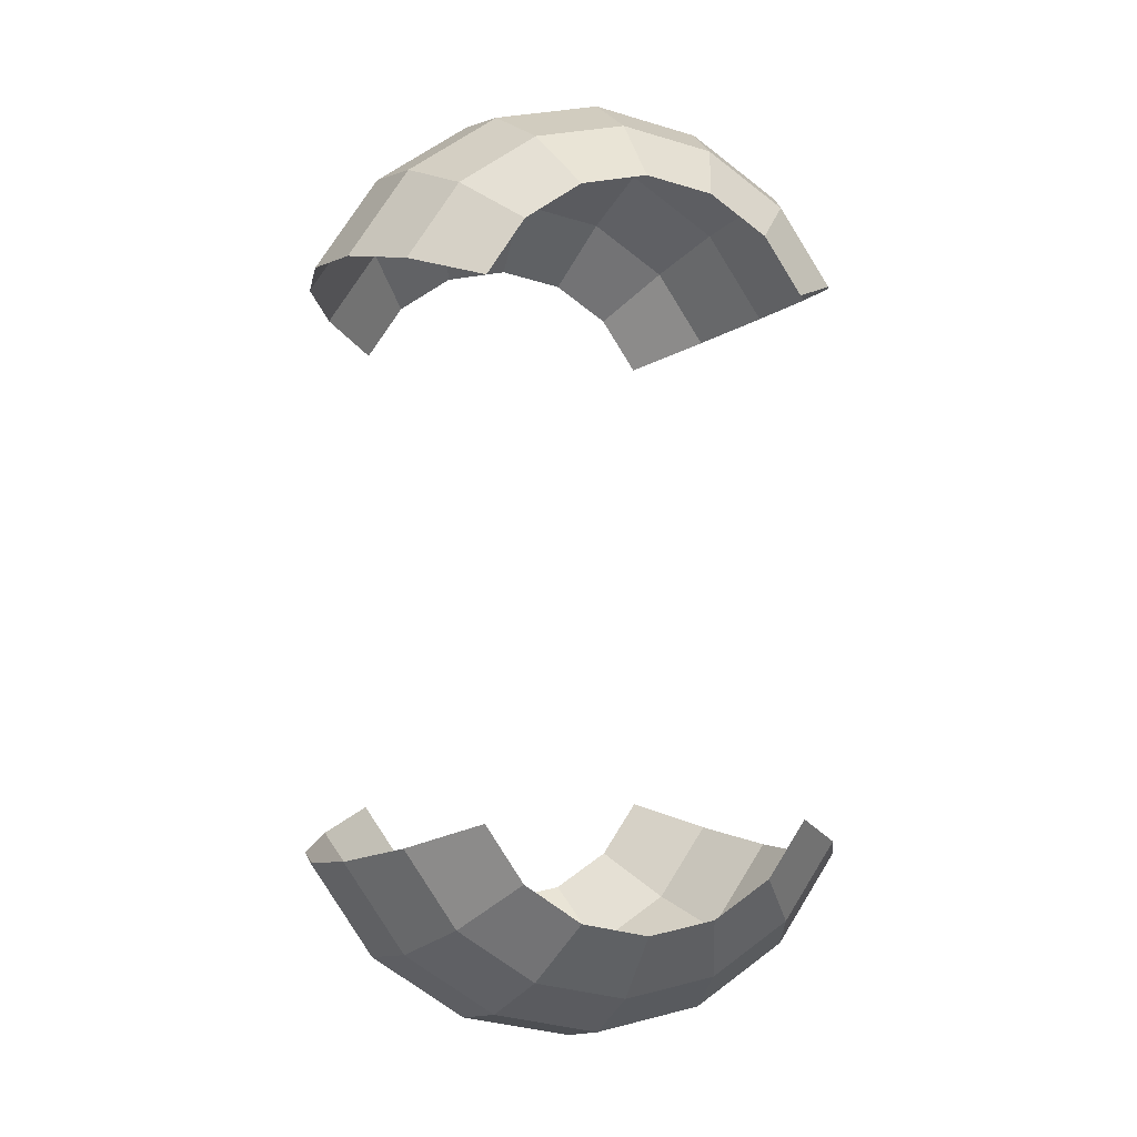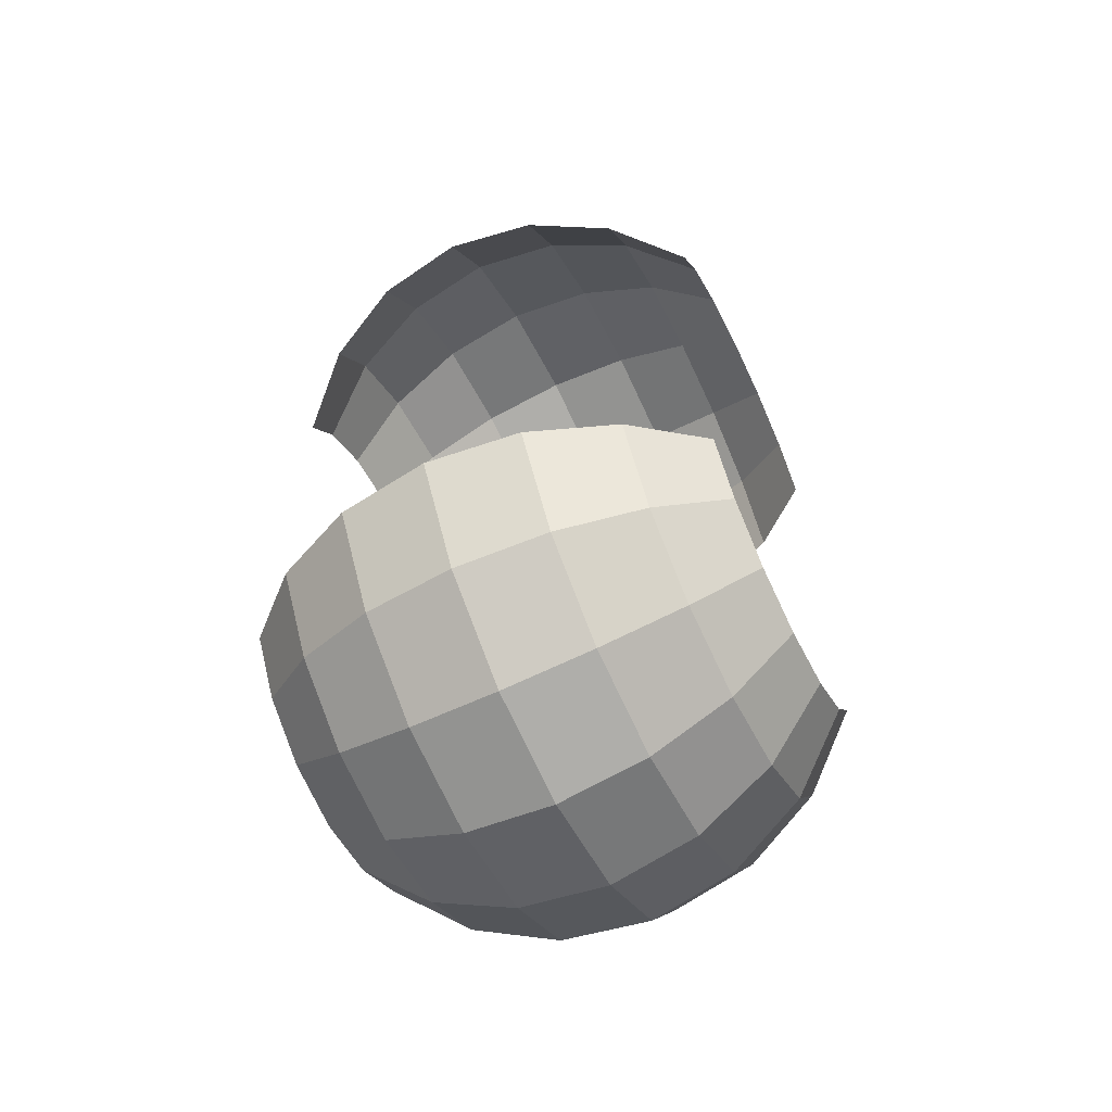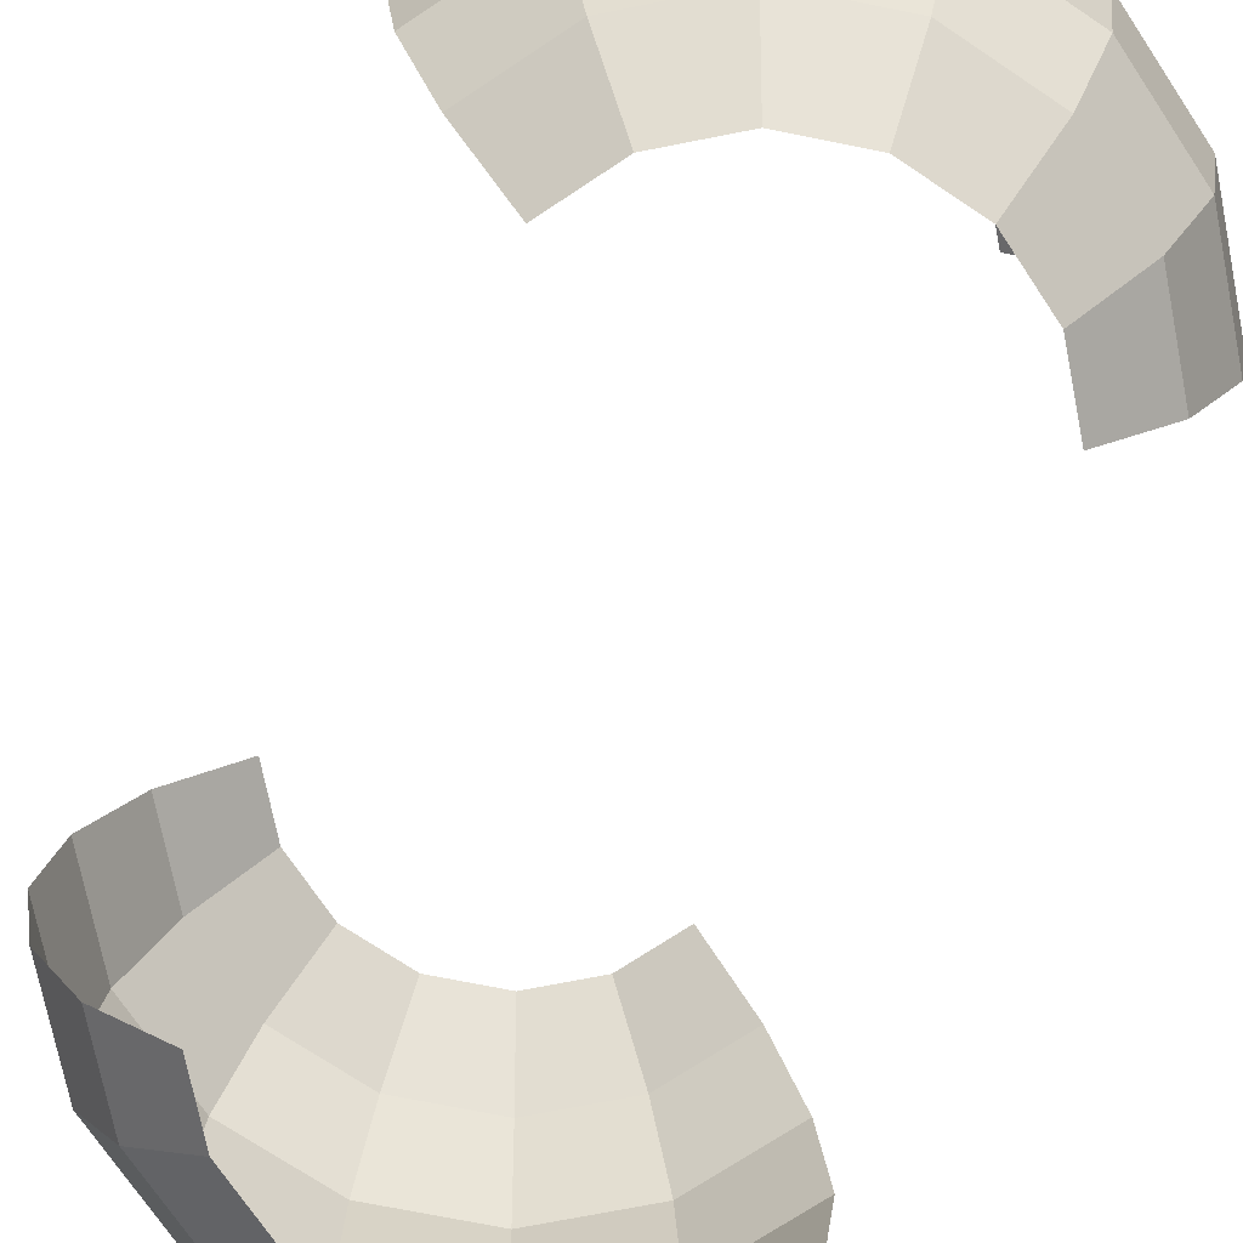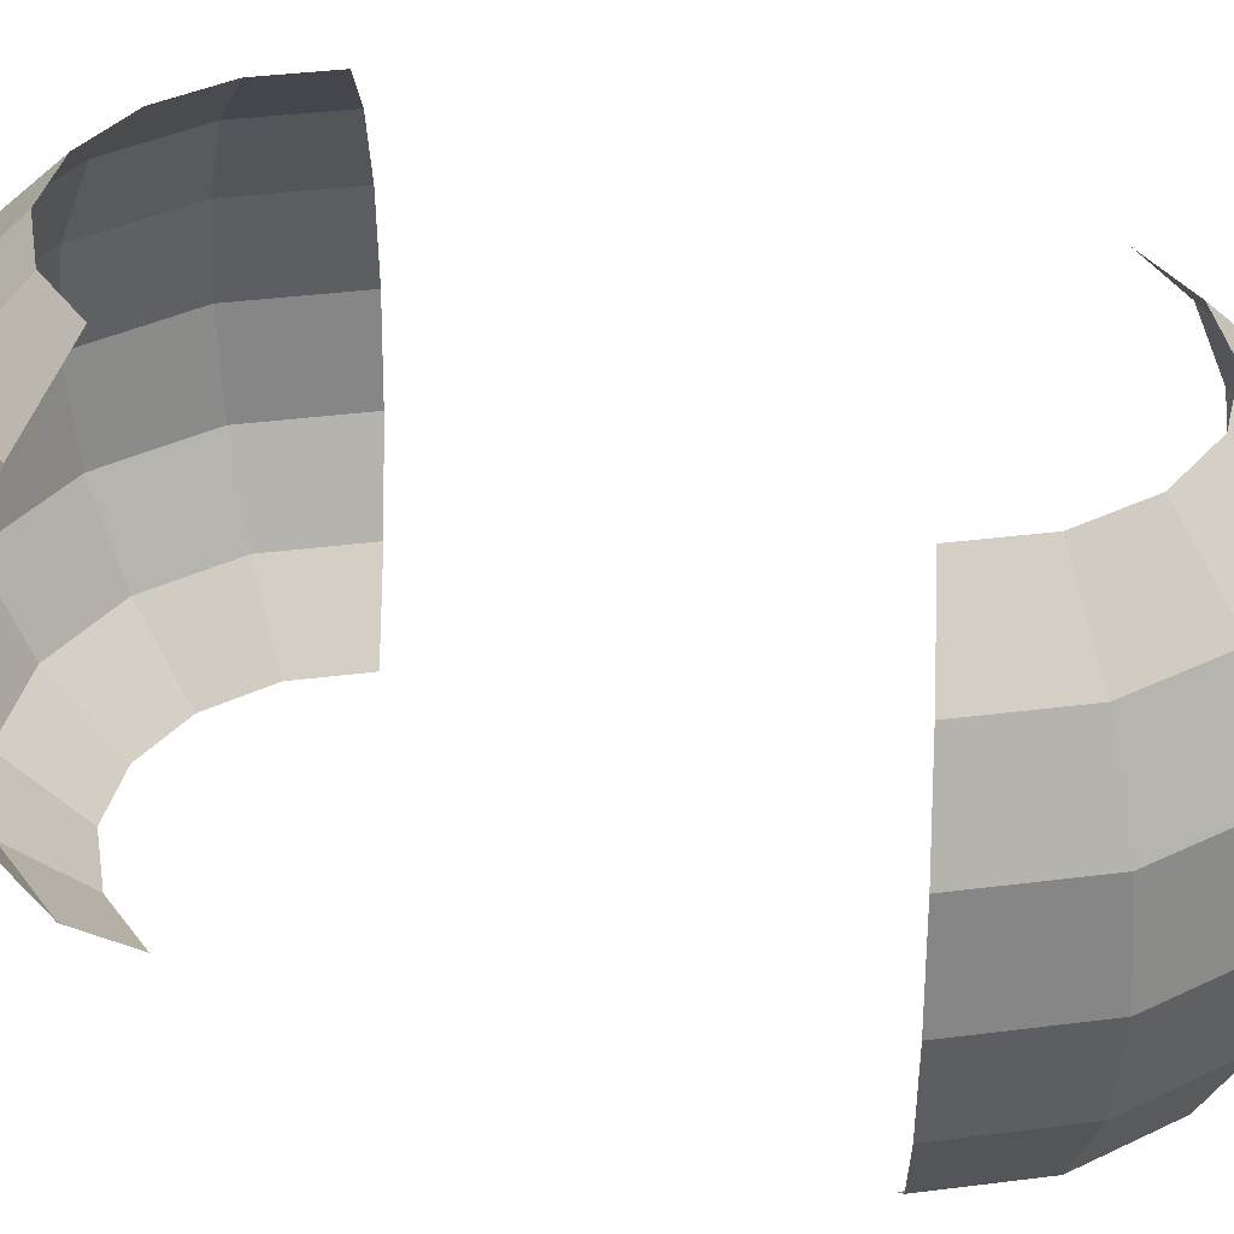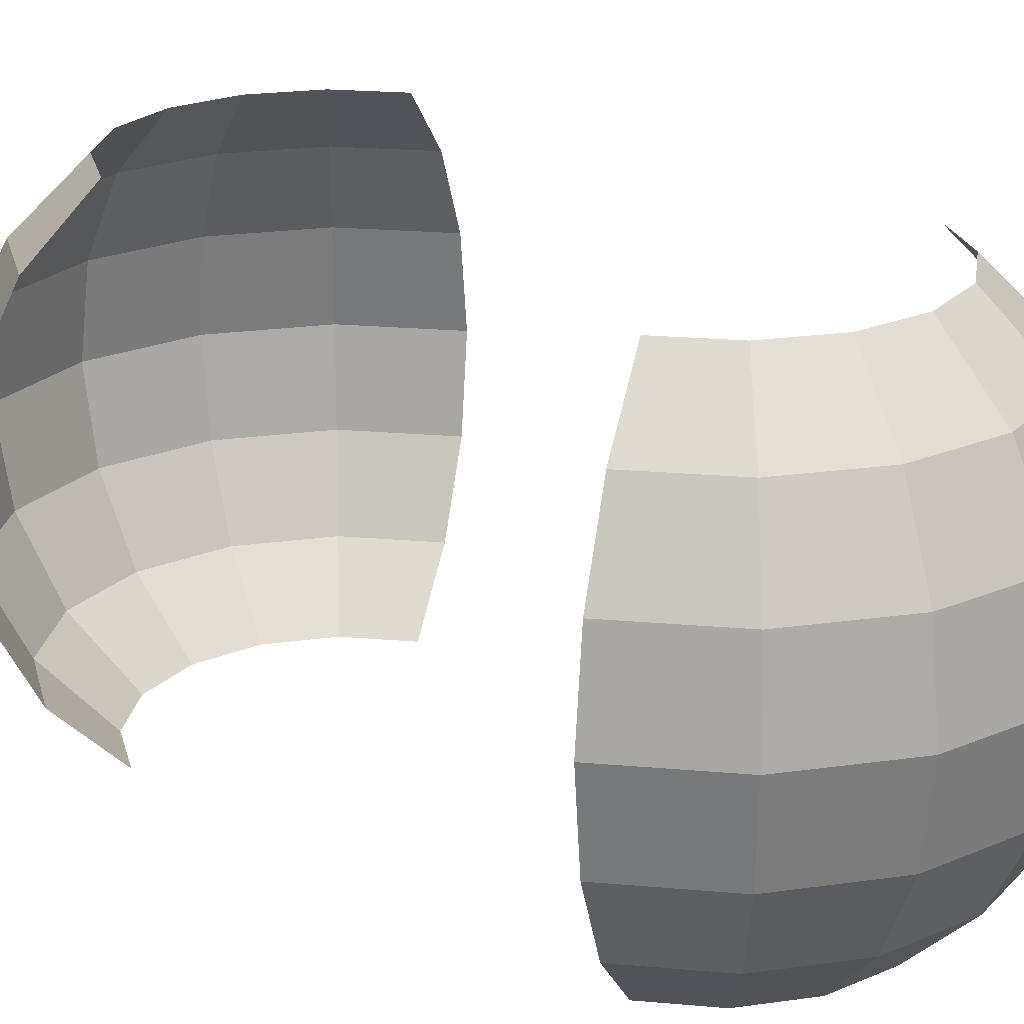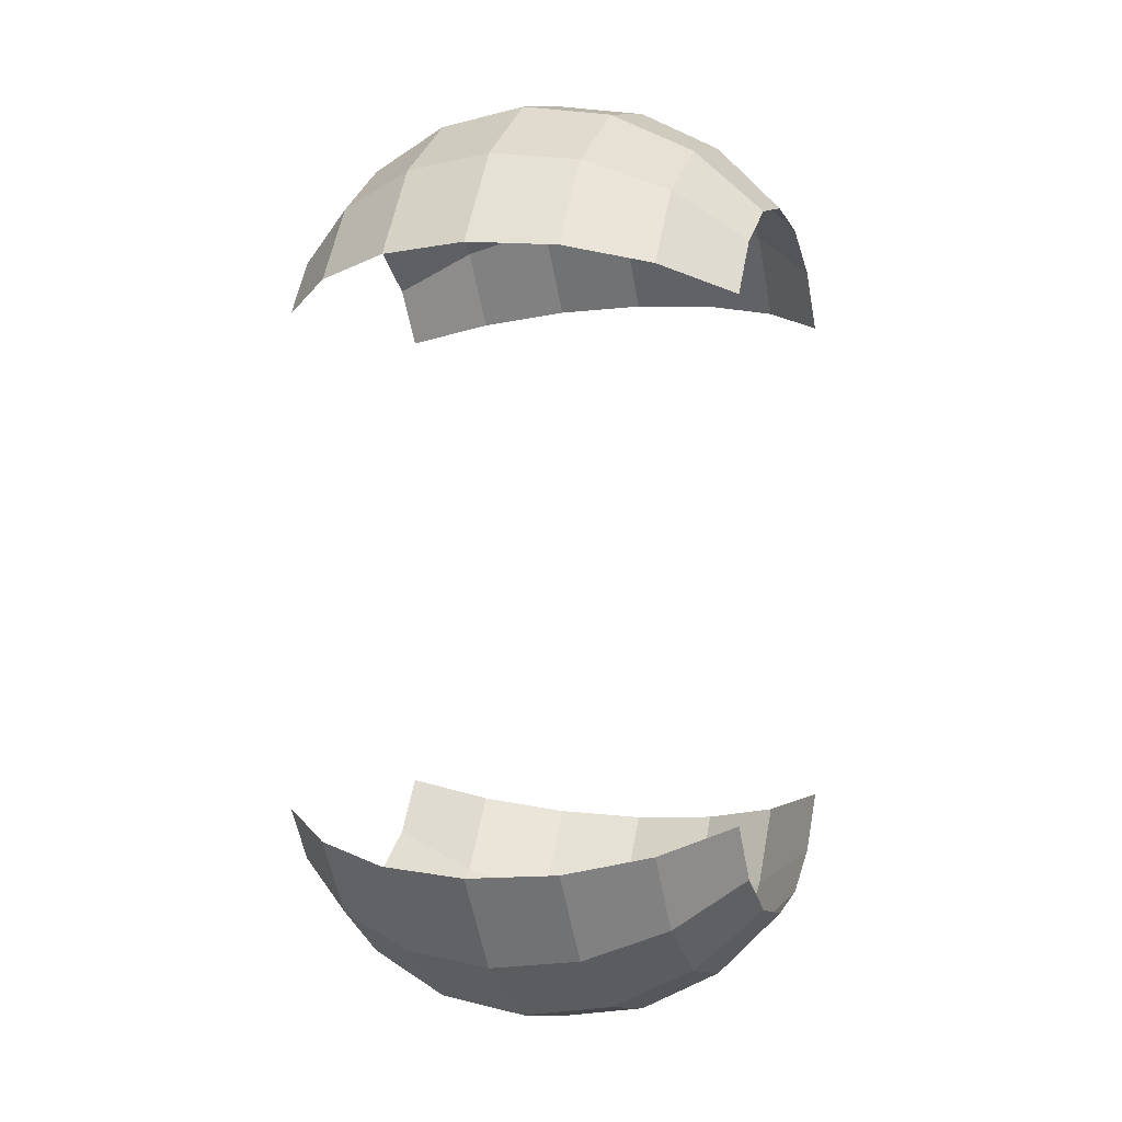
<metadata>
{"format":"obj","ext":"obj","renderer":"f3d","projection":"perspective","resolution":1024,"background":"white","views":[{"elev":-4.2,"azim":-18.4,"up":"+Z"},{"elev":-63.3,"azim":115.9,"up":"+Z"},{"elev":-71.8,"azim":-22.6,"up":"+Y"},{"elev":37.2,"azim":114.4,"up":"+Y"},{"elev":22.4,"azim":132.5,"up":"+Y"},{"elev":-0.2,"azim":-70.3,"up":"+Z"}]}
</metadata>
<code>
o Sphere
v 0.4813 0.745 0.8775
v 0.6857 0.5238 0.9622
v 0.8169 0.245 1.017
v 0.8621 -0.064 1.035
v 0.8169 -0.373 1.017
v 0.6857 -0.6518 0.9622
v 0.4813 -0.873 0.8775
v 0.3539 0.745 1.068
v 0.5103 0.5238 1.225
v 0.6107 0.245 1.325
v 0.6453 -0.064 1.36
v 0.6107 -0.373 1.325
v 0.5103 -0.6518 1.225
v 0.3539 -0.873 1.068
v 0.1632 0.745 1.196
v 0.2478 0.5238 1.4
v 0.3022 0.245 1.531
v 0.3209 -0.064 1.576
v 0.3022 -0.373 1.531
v 0.2478 -0.6518 1.4
v 0.1632 -0.873 1.196
v -0.06176 0.745 1.24
v -0.06176 0.5238 1.462
v -0.06176 0.245 1.604
v -0.06176 -0.064 1.653
v -0.06176 -0.373 1.604
v -0.06176 -0.6518 1.462
v -0.06176 -0.873 1.24
v -0.2867 0.745 1.196
v -0.3714 0.5238 1.4
v -0.4257 0.245 1.531
v -0.4444 -0.064 1.576
v -0.4257 -0.373 1.531
v -0.3714 -0.6518 1.4
v -0.2867 -0.873 1.196
v -0.4774 0.745 1.068
v -0.6338 0.5238 1.225
v -0.7343 0.245 1.325
v -0.7689 -0.064 1.36
v -0.7343 -0.373 1.325
v -0.6338 -0.6518 1.225
v -0.4774 -0.873 1.068
v -0.6048 0.745 0.8775
v -0.8092 0.5238 0.9622
v -0.9404 0.245 1.017
v -0.9856 -0.064 1.035
v -0.9404 -0.373 1.017
v -0.8092 -0.6518 0.9622
v -0.6048 -0.873 0.8775
v 0.4813 0.745 -0.8527
v 0.6857 0.5238 -0.9373
v 0.8169 0.245 -0.9917
v 0.8621 -0.064 -1.01
v 0.8169 -0.373 -0.9917
v 0.6857 -0.6518 -0.9373
v 0.4813 -0.873 -0.8527
v 0.3539 0.745 -1.043
v 0.5103 0.5238 -1.2
v 0.6107 0.245 -1.3
v 0.6453 -0.064 -1.335
v 0.6107 -0.373 -1.3
v 0.5103 -0.6518 -1.2
v 0.3539 -0.873 -1.043
v 0.1632 0.745 -1.171
v 0.2478 0.5238 -1.375
v 0.3022 0.245 -1.506
v 0.3209 -0.064 -1.552
v 0.3022 -0.373 -1.506
v 0.2478 -0.6518 -1.375
v 0.1632 -0.873 -1.171
v -0.06176 0.745 -1.216
v -0.06176 0.5238 -1.437
v -0.06176 0.245 -1.579
v -0.06176 -0.064 -1.628
v -0.06176 -0.373 -1.579
v -0.06176 -0.6518 -1.437
v -0.06176 -0.873 -1.216
v -0.2867 0.745 -1.171
v -0.3714 0.5238 -1.375
v -0.4257 0.245 -1.506
v -0.4444 -0.064 -1.552
v -0.4257 -0.373 -1.506
v -0.3714 -0.6518 -1.375
v -0.2867 -0.873 -1.171
v -0.4774 0.745 -1.043
v -0.6338 0.5238 -1.2
v -0.7343 0.245 -1.3
v -0.7689 -0.064 -1.335
v -0.7343 -0.373 -1.3
v -0.6338 -0.6518 -1.2
v -0.4774 -0.873 -1.043
v -0.6048 0.745 -0.8527
v -0.8092 0.5238 -0.9373
v -0.9404 0.245 -0.9917
v -0.9856 -0.064 -1.01
v -0.9404 -0.373 -0.9917
v -0.8092 -0.6518 -0.9373
v -0.6048 -0.873 -0.8527
f 3 2 9 10
f 7 6 13 14
f 4 3 10 11
f 5 4 11 12
f 2 1 8 9
f 6 5 12 13
f 13 12 19 20
f 10 9 16 17
f 14 13 20 21
f 11 10 17 18
f 12 11 18 19
f 9 8 15 16
f 19 18 25 26
f 16 15 22 23
f 20 19 26 27
f 17 16 23 24
f 21 20 27 28
f 18 17 24 25
f 26 25 32 33
f 23 22 29 30
f 27 26 33 34
f 24 23 30 31
f 28 27 34 35
f 25 24 31 32
f 32 31 38 39
f 33 32 39 40
f 30 29 36 37
f 34 33 40 41
f 31 30 37 38
f 35 34 41 42
f 42 41 48 49
f 39 38 45 46
f 40 39 46 47
f 37 36 43 44
f 41 40 47 48
f 38 37 44 45
f 52 59 58 51
f 56 63 62 55
f 53 60 59 52
f 54 61 60 53
f 51 58 57 50
f 55 62 61 54
f 62 69 68 61
f 59 66 65 58
f 63 70 69 62
f 60 67 66 59
f 61 68 67 60
f 58 65 64 57
f 68 75 74 67
f 65 72 71 64
f 69 76 75 68
f 66 73 72 65
f 70 77 76 69
f 67 74 73 66
f 75 82 81 74
f 72 79 78 71
f 76 83 82 75
f 73 80 79 72
f 77 84 83 76
f 74 81 80 73
f 81 88 87 80
f 82 89 88 81
f 79 86 85 78
f 83 90 89 82
f 80 87 86 79
f 84 91 90 83
f 91 98 97 90
f 88 95 94 87
f 89 96 95 88
f 86 93 92 85
f 90 97 96 89
f 87 94 93 86

</code>
